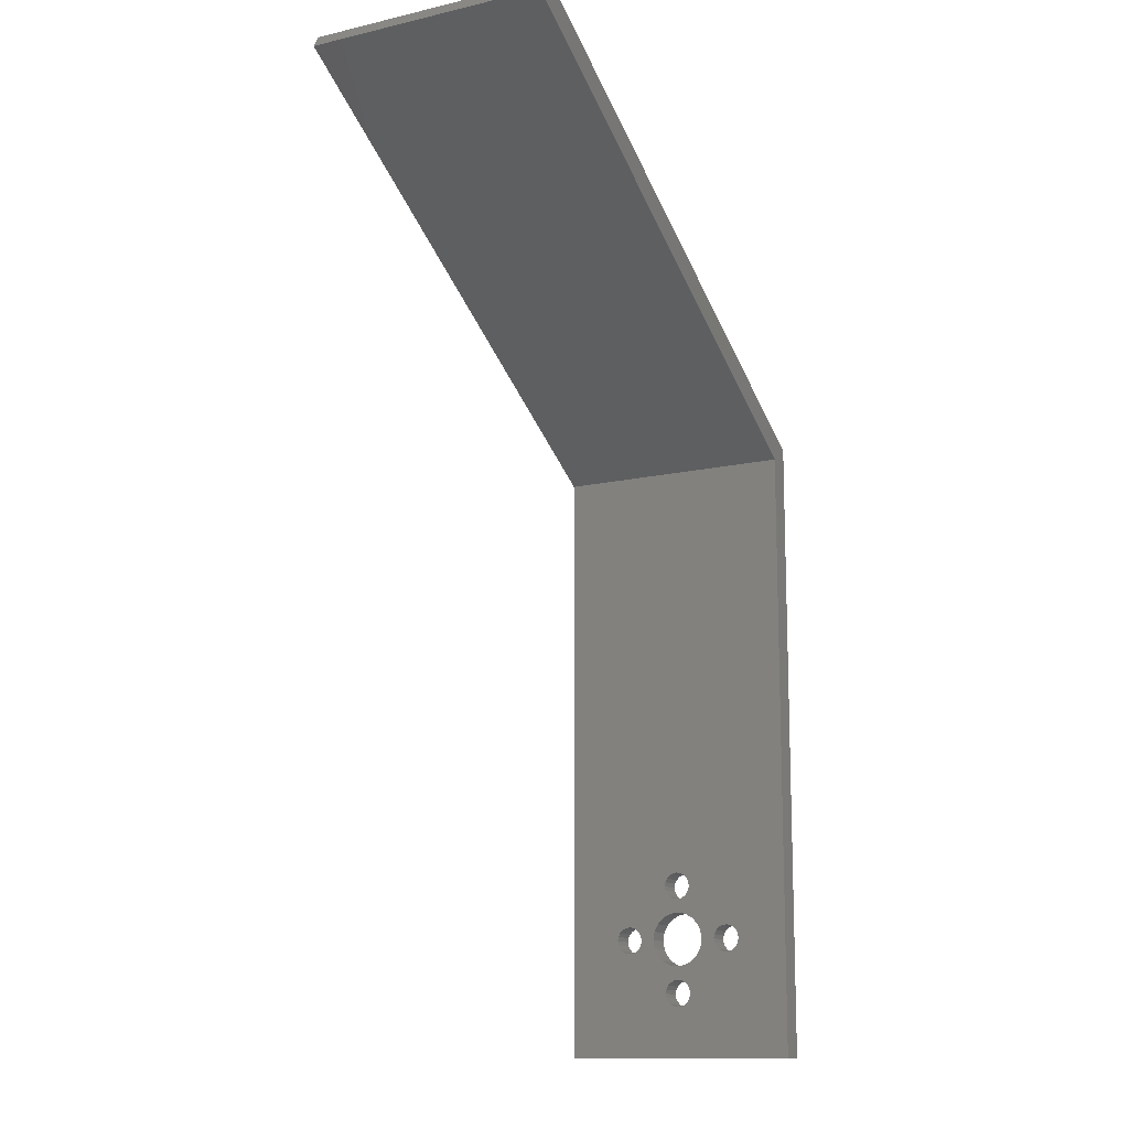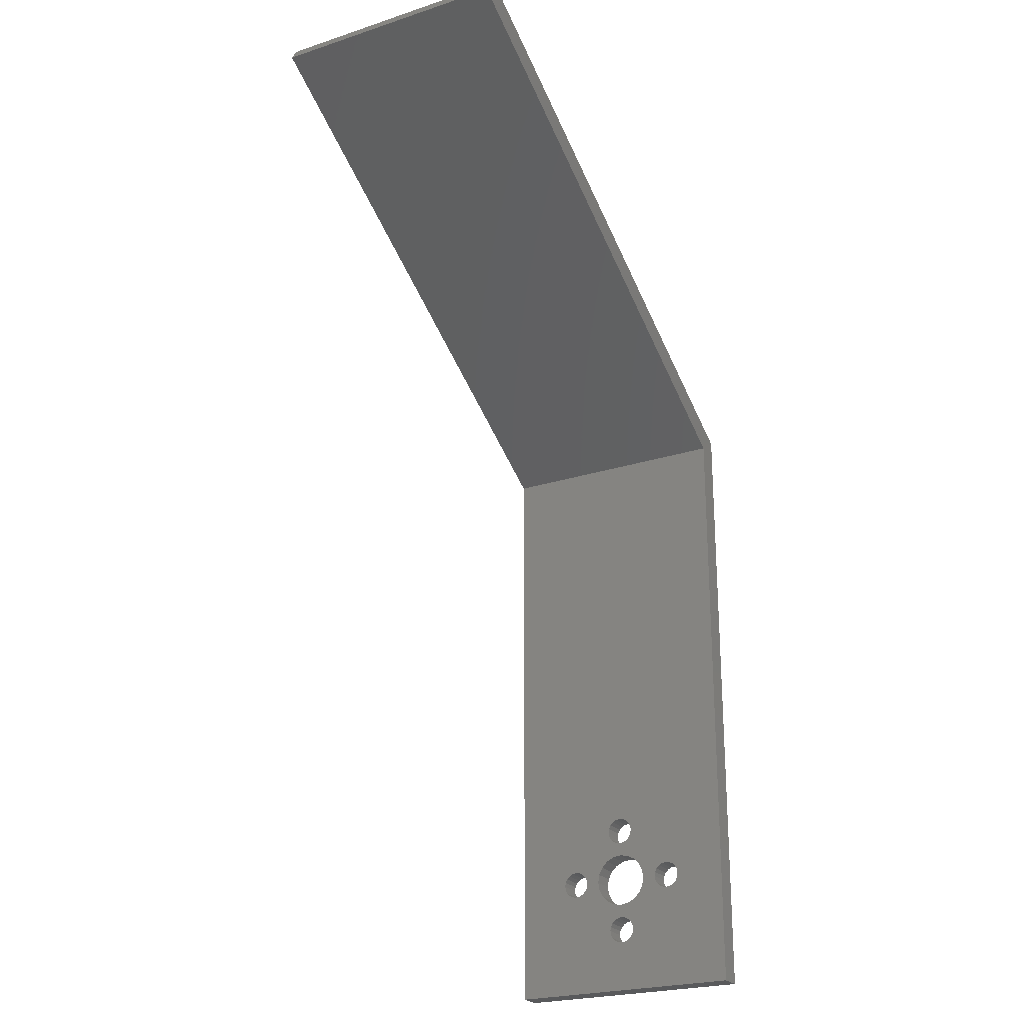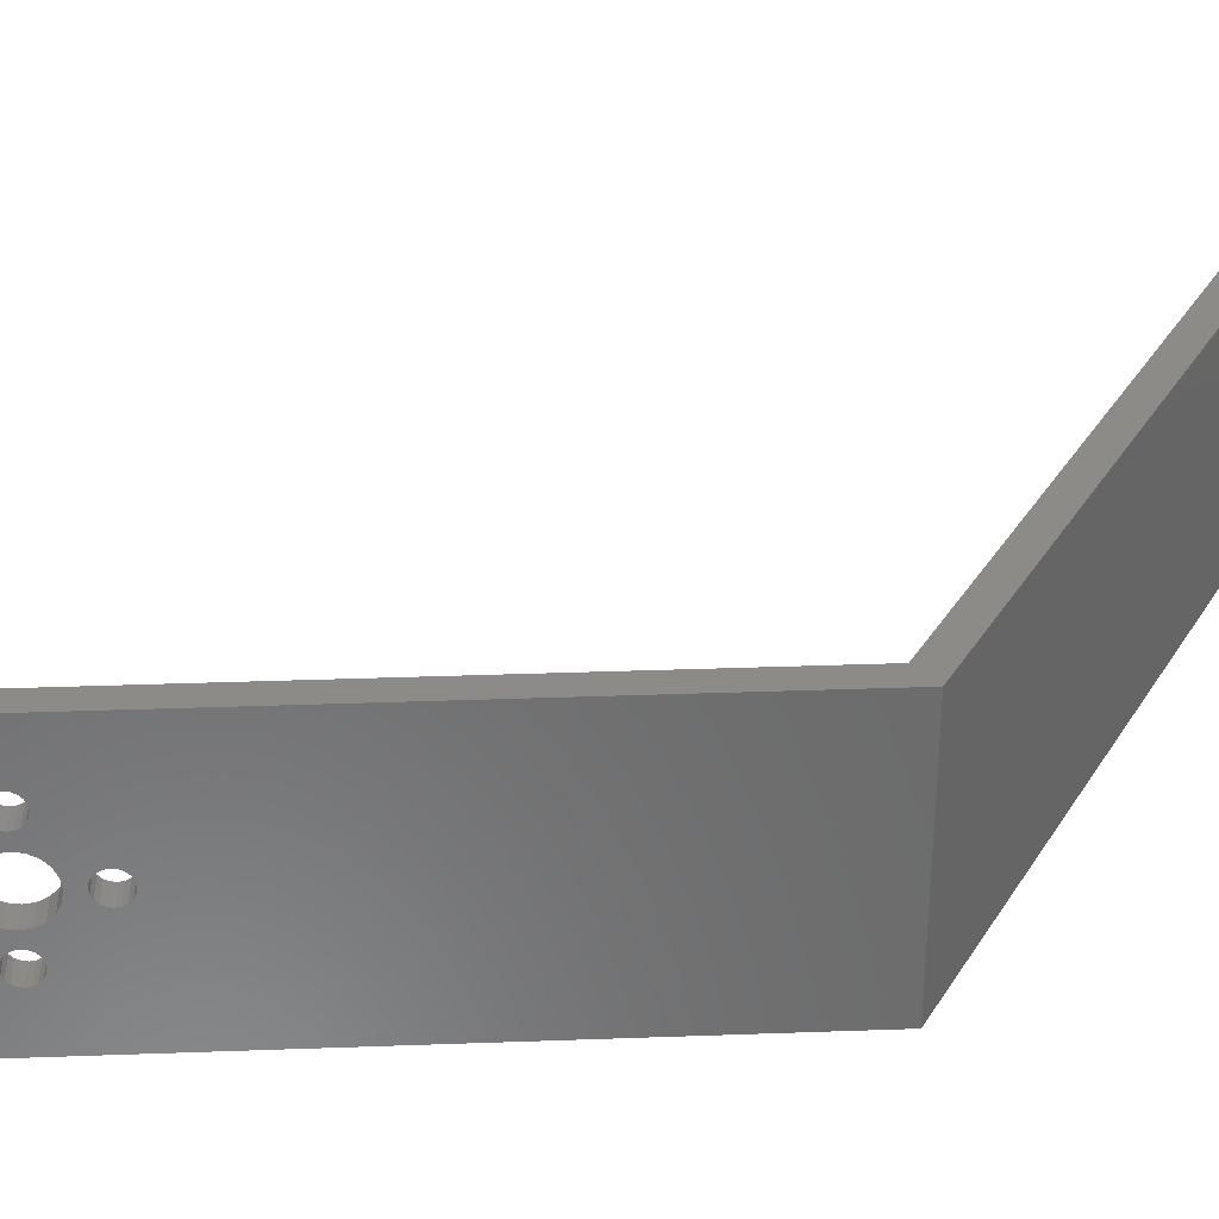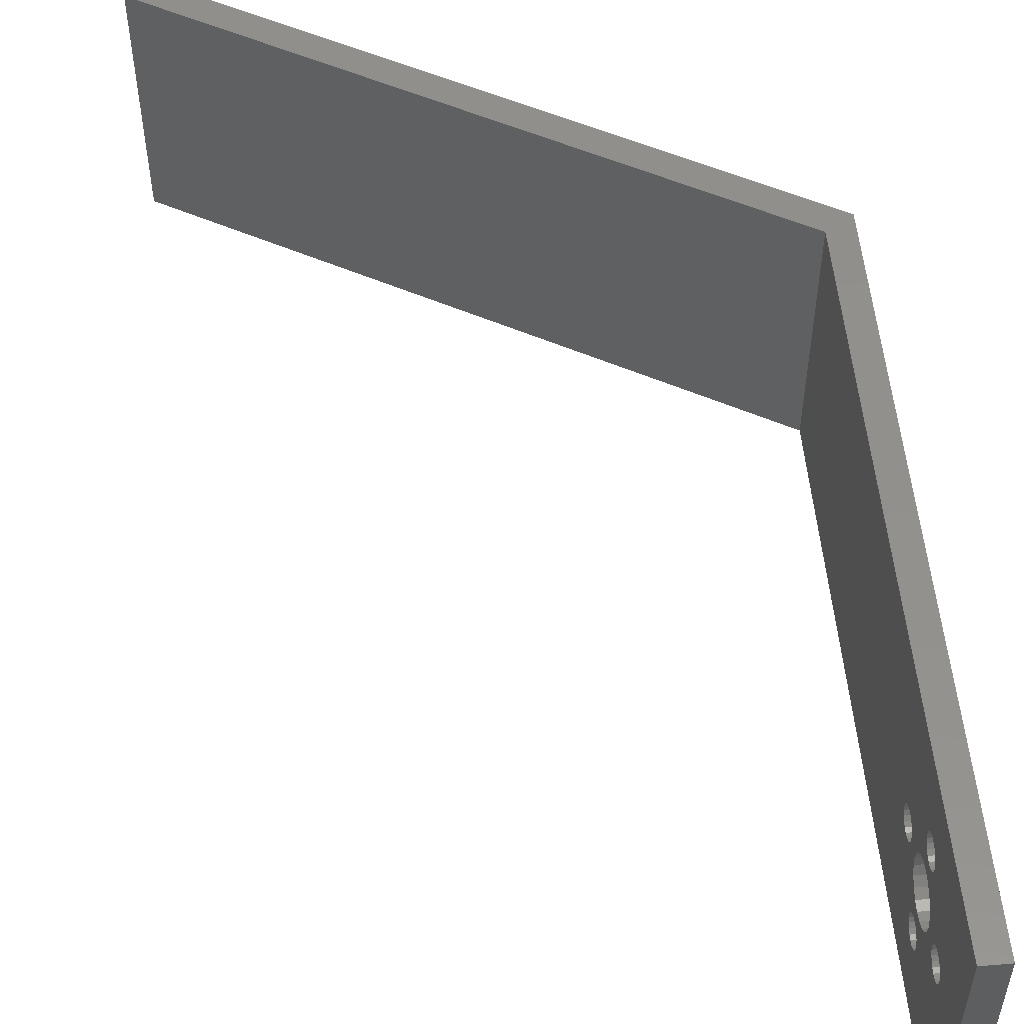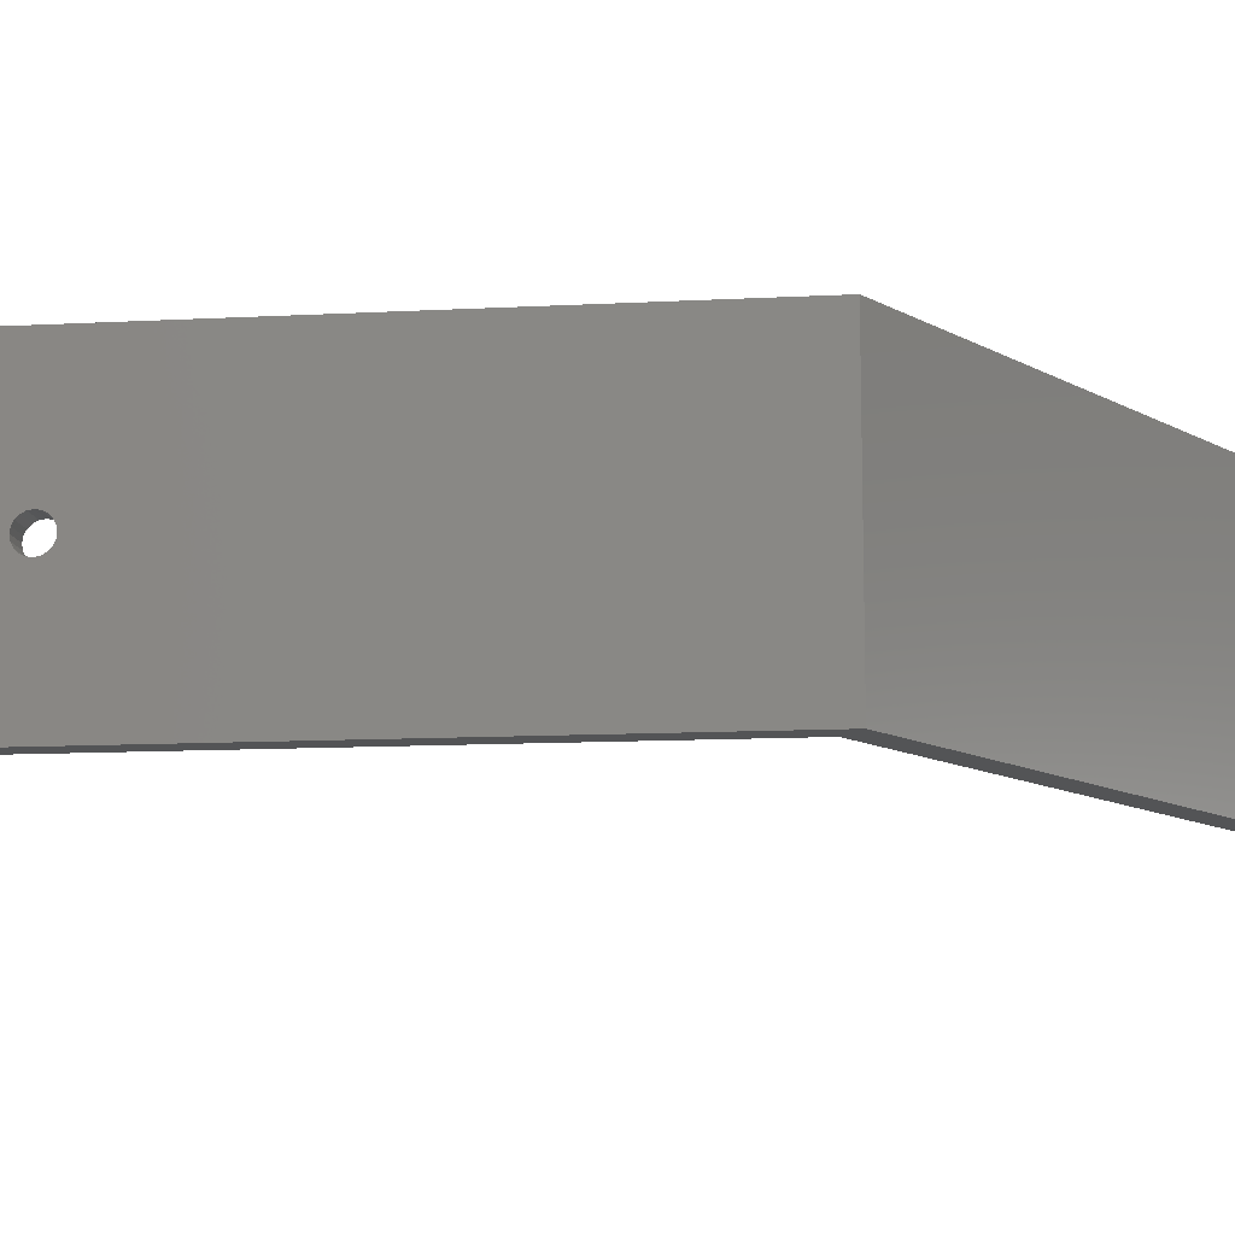
<metadata>
{"format":"stl","ext":"stl","renderer":"f3d","projection":"perspective","resolution":1024,"background":"white","views":[{"elev":-13.0,"azim":-62.1,"up":"+Y"},{"elev":-23.6,"azim":-61.3,"up":"+Y"},{"elev":32.6,"azim":87.1,"up":"+Z"},{"elev":53.2,"azim":-5.0,"up":"+Z"},{"elev":-11.6,"azim":97.3,"up":"+Z"}]}
</metadata>
<code>
# stl→obj: 216 verts, 448 faces
v -2542 4.803e+04 2.388e+04
v 957.6 4.859e+04 2.36e+04
v -2542 4.859e+04 2.36e+04
v 957.6 4.803e+04 2.388e+04
v 957.6 4.282e+04 1.632e+04
v -2542 4.238e+04 1.588e+04
v 957.6 4.238e+04 1.588e+04
v -2542 4.282e+04 1.632e+04
v -2542 4.059e+04 1.56e+04
v 957.6 4.12e+04 1.55e+04
v -2542 4.12e+04 1.55e+04
v 957.6 4.059e+04 1.56e+04
v 957.6 4.003e+04 1.588e+04
v -2542 4.003e+04 1.588e+04
v -2542 3.959e+04 1.632e+04
v 957.6 3.93e+04 1.688e+04
v 957.6 3.959e+04 1.632e+04
v -2542 3.93e+04 1.688e+04
v 957.6 3.92e+04 1.75e+04
v -2542 3.92e+04 1.75e+04
v 957.6 3.93e+04 1.812e+04
v -2542 3.93e+04 1.812e+04
v 957.6 3.959e+04 1.867e+04
v -2542 3.959e+04 1.867e+04
v -2542 4.003e+04 1.912e+04
v 957.6 4.003e+04 1.912e+04
v 957.6 4.182e+04 1.56e+04
v -2542 4.182e+04 1.56e+04
v 957.6 4.059e+04 1.94e+04
v -2542 4.059e+04 1.94e+04
v 957.6 4.12e+04 1.95e+04
v -2542 4.12e+04 1.95e+04
v 957.6 4.182e+04 1.94e+04
v -2542 4.182e+04 1.94e+04
v -2542 4.238e+04 1.912e+04
v 957.6 4.238e+04 1.912e+04
v -2542 4.282e+04 1.867e+04
v 957.6 4.282e+04 1.867e+04
v -2542 4.311e+04 1.812e+04
v 957.6 4.311e+04 1.812e+04
v -2542 4.32e+04 1.75e+04
v 957.6 4.32e+04 1.75e+04
v -2542 4.311e+04 1.688e+04
v 957.6 4.311e+04 1.688e+04
v 957.6 5.32e+04 1.75e+04
v -2542 5.301e+04 1.626e+04
v 957.6 5.301e+04 1.626e+04
v -2542 5.32e+04 1.75e+04
v -2542 4.982e+04 2.36e+04
v 957.6 5.038e+04 2.388e+04
v -2542 5.038e+04 2.388e+04
v 957.6 4.982e+04 2.36e+04
v 957.6 4.92e+04 2.35e+04
v -2542 4.92e+04 2.35e+04
v -2542 5.155e+04 1.426e+04
v 957.6 5.244e+04 1.515e+04
v -2542 5.244e+04 1.515e+04
v 957.6 5.155e+04 1.426e+04
v 957.6 5.838e+04 1.912e+04
v -2542 5.882e+04 1.867e+04
v 957.6 5.882e+04 1.867e+04
v -2542 5.838e+04 1.912e+04
v 957.6 5.244e+04 1.985e+04
v -2542 5.301e+04 1.873e+04
v 957.6 5.301e+04 1.873e+04
v -2542 5.244e+04 1.985e+04
v 957.6 5.911e+04 1.688e+04
v -2542 5.882e+04 1.632e+04
v 957.6 5.882e+04 1.632e+04
v -2542 5.911e+04 1.688e+04
v 957.6 5.603e+04 1.588e+04
v -2542 5.659e+04 1.56e+04
v -2542 5.603e+04 1.588e+04
v 957.6 5.659e+04 1.56e+04
v 957.6 4.685e+04 1.426e+04
v -2542 4.797e+04 1.369e+04
v -2542 4.685e+04 1.426e+04
v 957.6 4.797e+04 1.369e+04
v -2542 4.54e+04 1.873e+04
v 957.6 4.597e+04 1.985e+04
v 957.6 4.54e+04 1.873e+04
v -2542 4.597e+04 1.985e+04
v 957.6 5.72e+04 1.55e+04
v -2542 5.782e+04 1.56e+04
v -2542 5.72e+04 1.55e+04
v 957.6 5.782e+04 1.56e+04
v 957.6 4.92e+04 1.35e+04
v -2542 4.92e+04 1.35e+04
v -2542 5.53e+04 1.688e+04
v 957.6 5.52e+04 1.75e+04
v 957.6 5.53e+04 1.688e+04
v -2542 5.52e+04 1.75e+04
v 957.6 5.53e+04 1.812e+04
v -2542 5.53e+04 1.812e+04
v -2542 5.559e+04 1.867e+04
v 957.6 5.603e+04 1.912e+04
v 957.6 5.559e+04 1.867e+04
v -2542 5.603e+04 1.912e+04
v 957.6 5.044e+04 1.369e+04
v -2542 5.044e+04 1.369e+04
v -2542 4.52e+04 1.75e+04
v 957.6 4.52e+04 1.75e+04
v -2542 4.685e+04 2.073e+04
v 957.6 4.685e+04 2.073e+04
v -2542 5.559e+04 1.632e+04
v 957.6 5.559e+04 1.632e+04
v 957.6 5.92e+04 1.75e+04
v -2542 5.92e+04 1.75e+04
v -2542 5.838e+04 1.588e+04
v 957.6 5.838e+04 1.588e+04
v 957.6 5.659e+04 1.94e+04
v -2542 5.659e+04 1.94e+04
v 957.6 5.72e+04 1.95e+04
v -2542 5.72e+04 1.95e+04
v -2542 5.911e+04 1.812e+04
v 957.6 5.911e+04 1.812e+04
v -2542 4.54e+04 1.626e+04
v 957.6 4.54e+04 1.626e+04
v 957.6 5.044e+04 2.13e+04
v -2542 4.92e+04 2.15e+04
v -2542 5.044e+04 2.13e+04
v 957.6 4.92e+04 2.15e+04
v -2542 5.155e+04 2.073e+04
v 957.6 5.155e+04 2.073e+04
v 957.6 4.597e+04 1.515e+04
v -2542 4.597e+04 1.515e+04
v -2542 5.782e+04 1.94e+04
v 957.6 5.782e+04 1.94e+04
v -2542 4.797e+04 2.13e+04
v 957.6 4.797e+04 2.13e+04
v 957.6 5.082e+04 2.432e+04
v -2542 5.111e+04 2.488e+04
v -2542 5.082e+04 2.432e+04
v 957.6 5.111e+04 2.488e+04
v 957.6 5.111e+04 1.012e+04
v -2542 5.082e+04 1.067e+04
v -2542 5.111e+04 1.012e+04
v 957.6 5.082e+04 1.067e+04
v 957.6 4.92e+04 1.15e+04
v -2542 4.859e+04 1.14e+04
v -2542 4.92e+04 1.15e+04
v 957.6 4.859e+04 1.14e+04
v 957.6 5.12e+04 9498
v -2542 5.12e+04 9498
v -2542 4.73e+04 1.012e+04
v -2542 4.72e+04 9498
v -2542 4.759e+04 1.067e+04
v -2542 4.803e+04 1.112e+04
v -2542 4.982e+04 1.14e+04
v -2542 5.038e+04 1.112e+04
v -2542 3.17e+04 3.5e+04
v -2542 3.17e+04 -1.75
v -2542 4.803e+04 2.712e+04
v -2542 4.859e+04 2.74e+04
v -2542 4.92e+04 2.75e+04
v -2542 1.219e+05 3.5e+04
v -2542 4.759e+04 2.667e+04
v -2542 4.73e+04 2.612e+04
v -2542 4.72e+04 2.55e+04
v -2542 4.982e+04 2.74e+04
v -2542 5.038e+04 2.712e+04
v -2542 5.082e+04 2.667e+04
v -2542 5.111e+04 2.612e+04
v -2542 5.12e+04 2.55e+04
v -2542 4.92e+04 7498
v -2542 1.219e+05 -1.75
v -2542 4.859e+04 7596
v -2542 4.803e+04 7880
v -2542 4.759e+04 8323
v -2542 4.73e+04 8880
v -2542 4.982e+04 7596
v -2542 5.038e+04 7880
v -2542 5.082e+04 8323
v -2542 5.111e+04 8880
v -2542 4.73e+04 2.488e+04
v -2542 4.759e+04 2.432e+04
v 957.6 4.982e+04 1.14e+04
v 957.6 5.038e+04 1.112e+04
v 957.6 5.111e+04 8880
v 957.6 5.082e+04 8323
v 957.6 4.73e+04 8880
v 957.6 4.759e+04 8323
v 957.6 4.72e+04 9498
v 957.6 4.73e+04 1.012e+04
v 957.6 4.803e+04 7880
v 957.6 5.038e+04 7880
v 957.6 4.982e+04 7596
v 957.6 4.759e+04 2.432e+04
v 957.6 4.73e+04 2.488e+04
v 957.6 4.759e+04 1.067e+04
v 957.6 4.803e+04 1.112e+04
v 957.6 5.038e+04 2.712e+04
v 957.6 5.082e+04 2.667e+04
v 957.6 4.982e+04 2.74e+04
v 957.6 4.759e+04 2.667e+04
v 957.6 4.73e+04 2.612e+04
v 957.6 4.92e+04 2.75e+04
v 957.6 4.92e+04 7498
v 957.6 4.859e+04 7596
v 957.6 4.803e+04 2.712e+04
v 957.6 4.859e+04 2.74e+04
v 957.6 4.72e+04 2.55e+04
v 957.6 5.12e+04 2.55e+04
v 957.6 5.111e+04 2.612e+04
v 957.6 1.242e+05 3.5e+04
v -7.789e+04 1.677e+05 3.51e+04
v -2542 1.242e+05 3.5e+04
v -3542 1.225e+05 3.5e+04
v -7.889e+04 1.66e+05 3.51e+04
v -7.889e+04 1.66e+05 -1.75
v -7.439e+04 1.677e+05 3.5e+04
v 957.6 1.242e+05 -1.75
v -7.439e+04 1.677e+05 -1.75
v -7.789e+04 1.677e+05 -1.75
v 957.6 3.17e+04 -1.75
v 957.6 3.17e+04 3.5e+04
f 1 2 3
f 2 1 4
f 5 6 7
f 6 5 8
f 9 10 11
f 10 9 12
f 13 9 14
f 9 13 12
f 15 16 17
f 16 15 18
f 18 19 16
f 19 18 20
f 20 21 19
f 21 20 22
f 22 23 21
f 23 22 24
f 25 23 24
f 23 25 26
f 27 6 28
f 6 27 7
f 29 25 30
f 25 29 26
f 11 27 28
f 27 11 10
f 31 30 32
f 30 31 29
f 33 32 34
f 32 33 31
f 35 33 34
f 33 35 36
f 14 17 13
f 17 14 15
f 36 37 38
f 37 36 35
f 38 39 40
f 39 38 37
f 40 41 42
f 41 40 39
f 42 43 44
f 43 42 41
f 45 46 47
f 46 45 48
f 49 50 51
f 50 49 52
f 53 49 54
f 49 53 52
f 55 56 57
f 56 55 58
f 59 60 61
f 60 59 62
f 63 64 65
f 64 63 66
f 67 68 69
f 68 67 70
f 71 72 73
f 72 71 74
f 3 53 54
f 53 3 2
f 75 76 77
f 76 75 78
f 79 80 81
f 80 79 82
f 83 84 85
f 84 83 86
f 76 87 88
f 87 76 78
f 89 90 91
f 90 89 92
f 92 93 90
f 93 92 94
f 95 96 97
f 96 95 98
f 88 99 100
f 99 88 87
f 94 97 93
f 97 94 95
f 101 81 102
f 81 101 79
f 103 80 82
f 80 103 104
f 65 48 45
f 48 65 64
f 105 91 106
f 91 105 89
f 107 70 67
f 70 107 108
f 73 106 71
f 106 73 105
f 69 109 110
f 109 69 68
f 111 98 112
f 98 111 96
f 113 112 114
f 112 113 111
f 61 115 116
f 115 61 60
f 117 102 118
f 102 117 101
f 119 120 121
f 120 119 122
f 63 123 66
f 123 63 124
f 72 83 85
f 83 72 74
f 125 77 126
f 77 125 75
f 44 8 5
f 8 44 43
f 127 113 114
f 113 127 128
f 47 57 56
f 57 47 46
f 123 119 121
f 119 123 124
f 126 118 125
f 118 126 117
f 129 104 103
f 104 129 130
f 122 129 120
f 129 122 130
f 99 55 100
f 55 99 58
f 84 110 109
f 110 84 86
f 62 128 127
f 128 62 59
f 116 108 107
f 108 116 115
f 131 132 133
f 132 131 134
f 50 133 51
f 133 50 131
f 135 136 137
f 136 135 138
f 139 140 141
f 140 139 142
f 143 137 144
f 137 143 135
f 77 145 146
f 145 77 76
f 145 76 147
f 147 76 148
f 148 76 88
f 148 88 140
f 140 88 141
f 141 88 100
f 141 100 149
f 149 100 150
f 150 100 136
f 136 100 55
f 136 55 137
f 137 55 144
f 151 22 152
f 22 151 24
f 24 151 153
f 153 151 154
f 154 151 155
f 155 151 156
f 152 22 20
f 24 153 25
f 25 153 157
f 25 157 30
f 30 157 32
f 32 157 34
f 34 157 35
f 35 157 37
f 37 157 39
f 39 157 158
f 39 158 41
f 41 158 79
f 41 79 101
f 79 158 82
f 82 158 159
f 82 159 103
f 155 156 160
f 160 156 161
f 161 156 162
f 162 156 163
f 163 156 164
f 164 156 123
f 123 156 66
f 66 156 64
f 64 156 112
f 64 112 98
f 64 98 48
f 48 98 95
f 48 95 94
f 48 94 92
f 112 156 114
f 114 156 127
f 127 156 62
f 62 156 60
f 60 156 115
f 115 156 108
f 152 165 166
f 165 152 167
f 167 152 168
f 168 152 15
f 15 152 18
f 18 152 20
f 168 15 14
f 168 14 169
f 169 14 9
f 169 9 11
f 169 11 28
f 169 28 6
f 169 6 8
f 169 8 43
f 169 43 170
f 170 43 41
f 170 41 117
f 117 41 101
f 170 117 126
f 170 126 146
f 146 126 77
f 166 165 171
f 166 171 172
f 166 172 173
f 166 173 174
f 166 174 144
f 166 144 55
f 166 55 57
f 166 57 46
f 166 46 72
f 72 46 73
f 73 46 48
f 73 48 105
f 105 48 89
f 89 48 92
f 166 72 85
f 166 85 84
f 166 84 109
f 166 109 68
f 166 68 70
f 166 70 108
f 166 108 156
f 103 175 129
f 175 103 159
f 129 175 176
f 129 176 1
f 129 1 120
f 120 1 3
f 120 3 54
f 120 54 49
f 120 49 121
f 121 49 51
f 121 51 133
f 121 133 123
f 123 133 132
f 123 132 164
f 149 139 141
f 139 149 177
f 138 150 136
f 150 138 178
f 178 149 150
f 149 178 177
f 179 173 180
f 173 179 174
f 169 181 182
f 181 169 170
f 145 183 146
f 183 145 184
f 168 182 185
f 182 168 169
f 171 186 172
f 186 171 187
f 175 188 176
f 188 175 189
f 147 184 145
f 184 147 190
f 170 183 181
f 183 170 146
f 148 190 147
f 190 148 191
f 140 191 148
f 191 140 142
f 192 162 193
f 162 192 161
f 180 172 186
f 172 180 173
f 192 160 161
f 160 192 194
f 158 195 196
f 195 158 157
f 160 197 155
f 197 160 194
f 167 198 165
f 198 167 199
f 157 200 195
f 200 157 153
f 197 154 155
f 154 197 201
f 158 202 159
f 202 158 196
f 203 163 164
f 163 203 204
f 134 164 132
f 164 134 203
f 176 4 1
f 4 176 188
f 193 163 204
f 163 193 162
f 159 189 175
f 189 159 202
f 201 153 154
f 153 201 200
f 143 174 179
f 174 143 144
f 198 171 165
f 171 198 187
f 168 199 167
f 199 168 185
f 205 206 207
f 208 206 209
f 206 208 207
f 156 210 166
f 210 156 208
f 210 208 209
f 211 212 213
f 212 211 205
f 206 210 209
f 210 206 214
f 205 211 206
f 214 211 213
f 211 214 206
f 215 151 152
f 151 215 216
f 214 166 210
f 166 214 213
f 166 213 212
f 166 212 215
f 215 152 166
f 216 156 151
f 156 216 207
f 207 216 205
f 104 189 202
f 189 104 130
f 189 130 188
f 188 130 4
f 4 130 122
f 4 122 2
f 2 122 53
f 53 122 119
f 53 119 52
f 52 119 50
f 50 119 131
f 131 119 124
f 131 124 134
f 134 124 203
f 215 16 216
f 16 215 17
f 17 215 185
f 185 215 199
f 199 215 198
f 198 215 212
f 216 16 19
f 17 185 13
f 13 185 182
f 13 182 12
f 12 182 10
f 10 182 27
f 27 182 7
f 7 182 5
f 5 182 44
f 44 182 181
f 44 181 42
f 42 181 118
f 42 118 102
f 118 181 125
f 125 181 183
f 125 183 75
f 198 212 187
f 187 212 186
f 186 212 180
f 180 212 179
f 179 212 143
f 143 212 58
f 58 212 56
f 56 212 47
f 47 212 74
f 47 74 71
f 47 71 45
f 45 71 106
f 45 106 91
f 45 91 90
f 74 212 83
f 83 212 86
f 86 212 110
f 110 212 69
f 69 212 67
f 67 212 107
f 216 197 205
f 197 216 201
f 201 216 200
f 200 216 23
f 23 216 21
f 21 216 19
f 200 23 26
f 200 26 195
f 195 26 29
f 195 29 31
f 195 31 33
f 195 33 36
f 195 36 38
f 195 38 40
f 195 40 196
f 196 40 42
f 196 42 81
f 81 42 102
f 196 81 80
f 196 80 202
f 202 80 104
f 205 197 194
f 205 194 192
f 205 192 193
f 205 193 204
f 205 204 203
f 205 203 124
f 205 124 63
f 205 63 65
f 205 65 111
f 111 65 96
f 96 65 45
f 96 45 97
f 97 45 93
f 93 45 90
f 205 111 113
f 205 113 128
f 205 128 59
f 205 59 61
f 205 61 116
f 205 116 107
f 205 107 212
f 75 184 78
f 184 75 183
f 78 184 190
f 78 190 191
f 78 191 87
f 87 191 142
f 87 142 139
f 87 139 177
f 87 177 99
f 99 177 178
f 99 178 138
f 99 138 58
f 58 138 135
f 58 135 143
f 207 208 156

</code>
